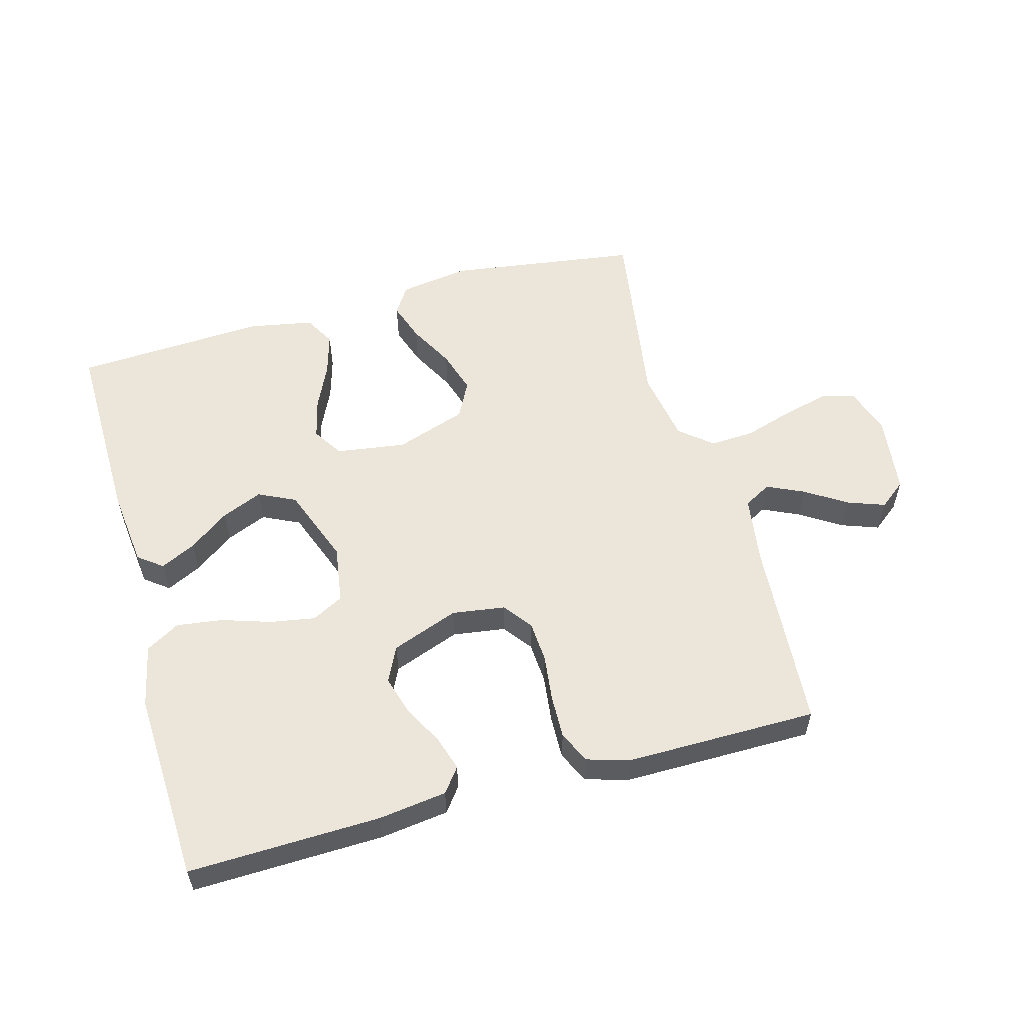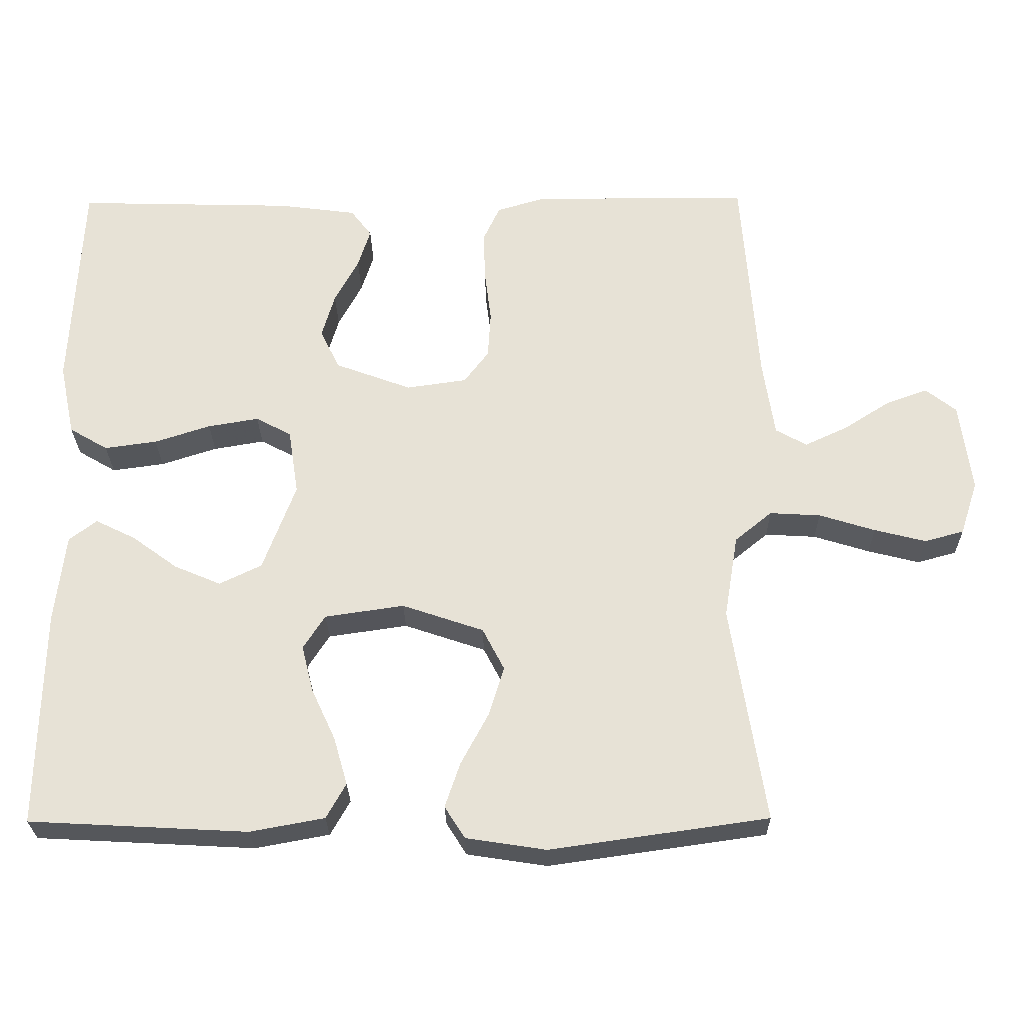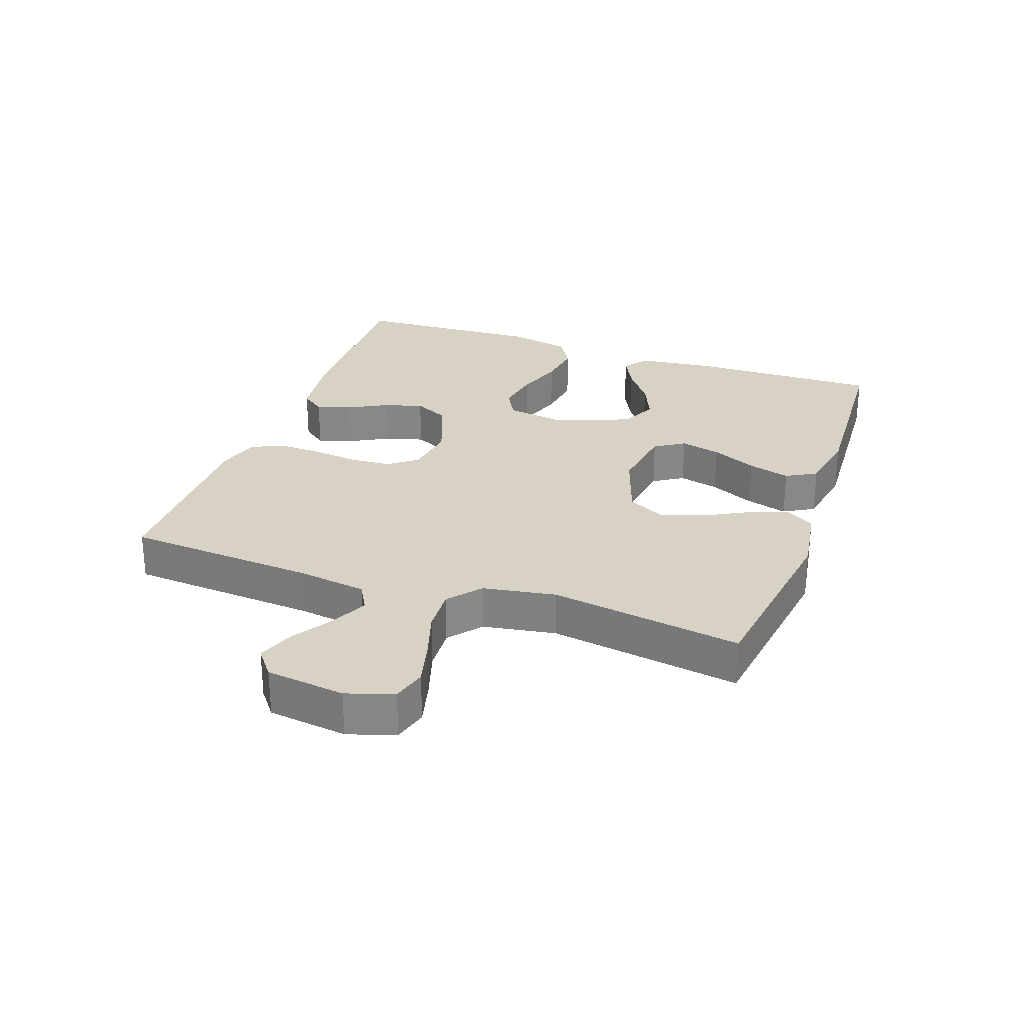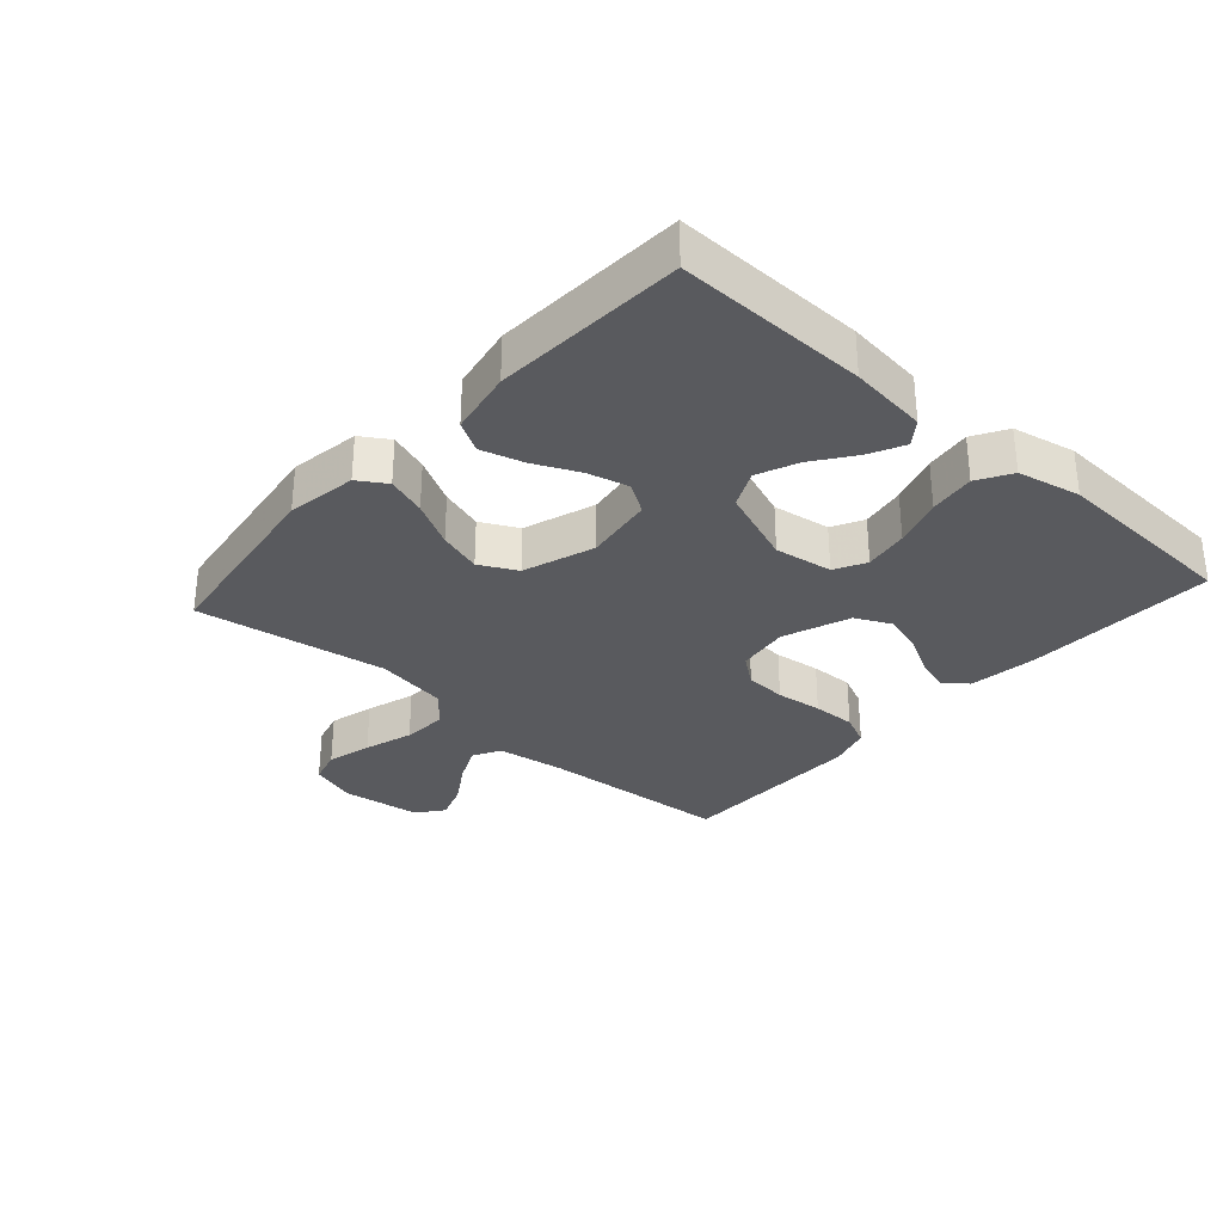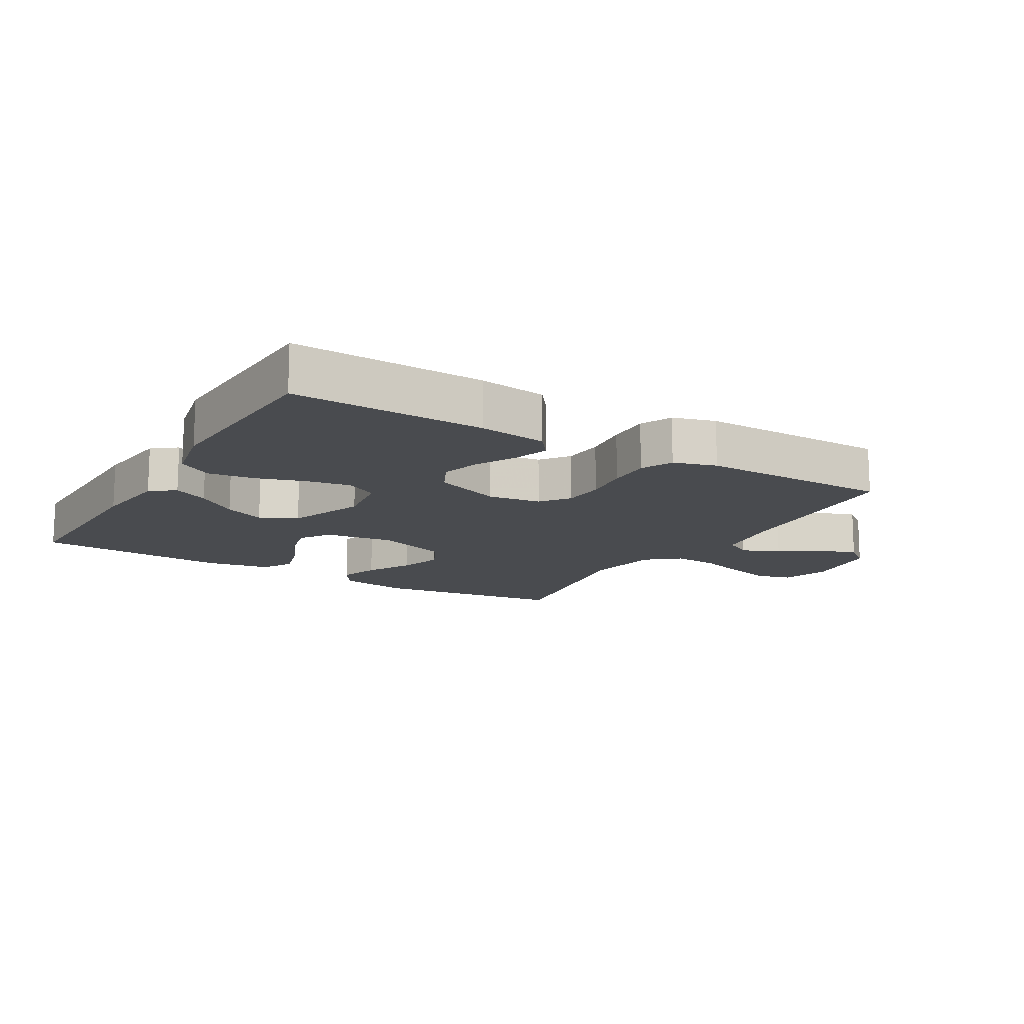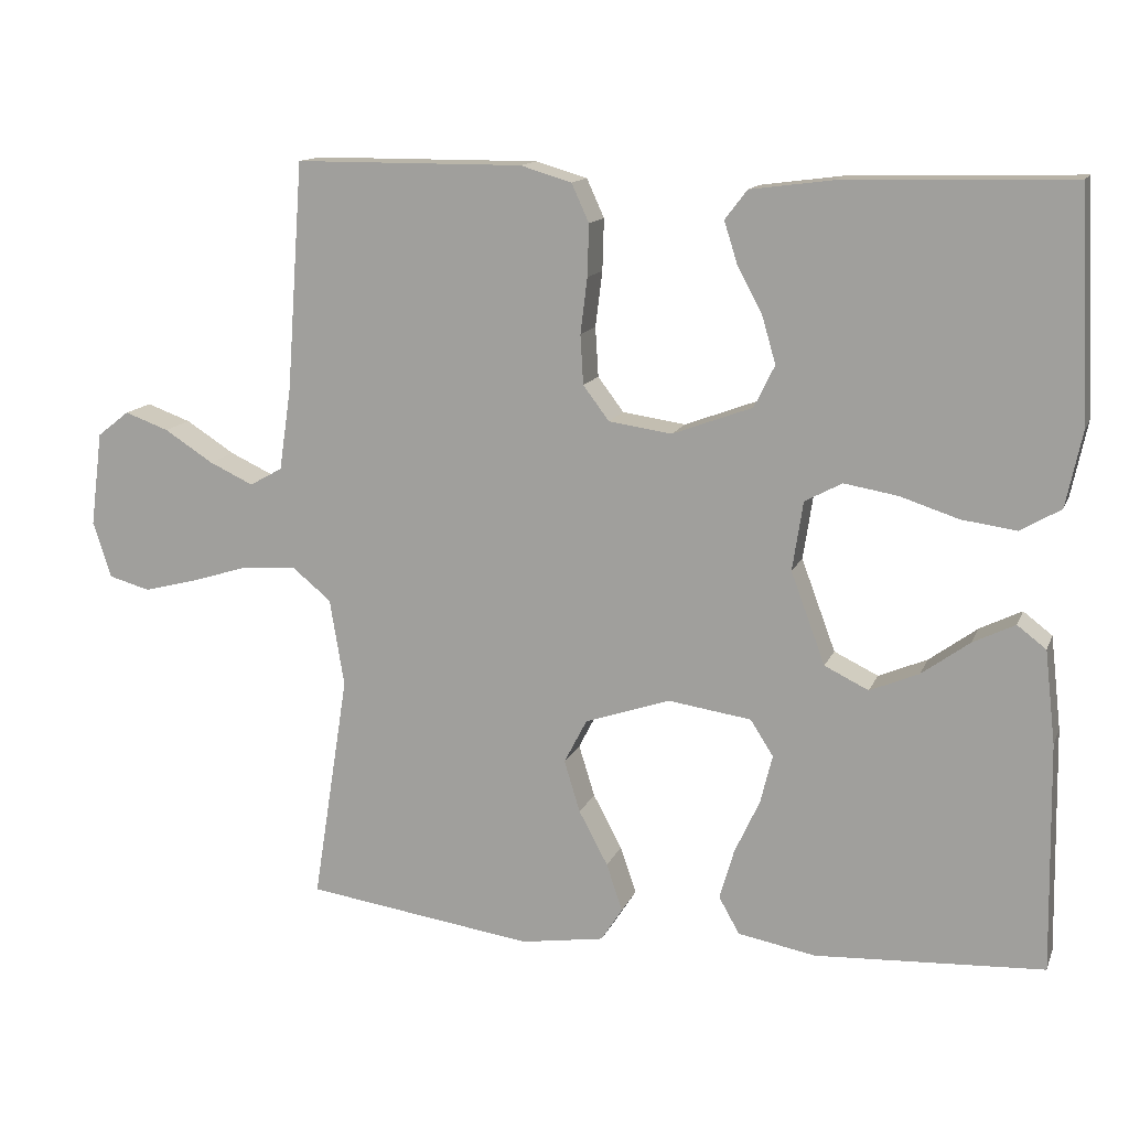
<metadata>
{"format":"obj","ext":"obj","renderer":"f3d","projection":"perspective","resolution":1024,"background":"white","views":[{"elev":56.1,"azim":-15.5,"up":"+Y"},{"elev":-26.6,"azim":0.8,"up":"+Z"},{"elev":27.7,"azim":109.4,"up":"+Y"},{"elev":-31.3,"azim":-131.8,"up":"+Y"},{"elev":-14.1,"azim":-30.7,"up":"+Y"},{"elev":13.5,"azim":-163.4,"up":"+Z"}]}
</metadata>
<code>
v -0.5 0.07 -0.5
v -0.495 0.07 -0.2
v -0.481 0.07 -0.078
v -0.443 0.07 -0.049
v -0.388 0.07 -0.076
v -0.325 0.07 -0.122
v -0.261 0.07 -0.149
v -0.203 0.07 -0.121
v -0.158 0.07 0
v -0.172 0.07 0.091
v -0.221 0.07 0.117
v -0.291 0.07 0.105
v -0.368 0.07 0.08
v -0.44 0.07 0.07
v -0.493 0.07 0.101
v -0.514 0.07 0.2
v -0.5 0.07 0.5
v -0.2 0.07 0.492
v -0.093 0.07 0.478
v -0.064 0.07 0.44
v -0.081 0.07 0.386
v -0.114 0.07 0.324
v -0.132 0.07 0.262
v -0.105 0.07 0.207
v 0 0.07 0.168
v 0.083 0.07 0.18
v 0.117 0.07 0.225
v 0.121 0.07 0.29
v 0.112 0.07 0.363
v 0.11 0.07 0.431
v 0.133 0.07 0.481
v 0.2 0.07 0.501
v 0.5 0.07 0.5
v 0.522 0.07 0.2
v 0.538 0.07 0.092
v 0.581 0.07 0.068
v 0.639 0.07 0.095
v 0.703 0.07 0.136
v 0.761 0.07 0.157
v 0.803 0.07 0.124
v 0.819 0.07 0
v 0.795 0.07 -0.074
v 0.741 0.07 -0.089
v 0.67 0.07 -0.071
v 0.593 0.07 -0.047
v 0.523 0.07 -0.043
v 0.472 0.07 -0.085
v 0.453 0.07 -0.2
v 0.5 0.07 -0.5
v 0.2 0.07 -0.543
v 0.09 0.07 -0.526
v 0.062 0.07 -0.482
v 0.083 0.07 -0.42
v 0.121 0.07 -0.349
v 0.142 0.07 -0.281
v 0.112 0.07 -0.223
v 0 0.07 -0.185
v -0.109 0.07 -0.201
v -0.139 0.07 -0.248
v -0.123 0.07 -0.312
v -0.09 0.07 -0.383
v -0.071 0.07 -0.449
v -0.098 0.07 -0.497
v -0.2 0.07 -0.516
v -0.5 0 -0.5
v -0.495 0 -0.2
v -0.481 0 -0.078
v -0.443 0 -0.049
v -0.388 0 -0.076
v -0.325 0 -0.122
v -0.261 0 -0.149
v -0.203 0 -0.121
v -0.158 0 0
v -0.172 0 0.091
v -0.221 0 0.117
v -0.291 0 0.105
v -0.368 0 0.08
v -0.44 0 0.07
v -0.493 0 0.101
v -0.514 0 0.2
v -0.5 0 0.5
v -0.2 0 0.492
v -0.093 0 0.478
v -0.064 0 0.44
v -0.081 0 0.386
v -0.114 0 0.324
v -0.132 0 0.262
v -0.105 0 0.207
v 0 0 0.168
v 0.083 0 0.18
v 0.117 0 0.225
v 0.121 0 0.29
v 0.112 0 0.363
v 0.11 0 0.431
v 0.133 0 0.481
v 0.2 0 0.501
v 0.5 0 0.5
v 0.522 0 0.2
v 0.538 0 0.092
v 0.581 0 0.068
v 0.639 0 0.095
v 0.703 0 0.136
v 0.761 0 0.157
v 0.803 0 0.124
v 0.819 0 0
v 0.795 0 -0.074
v 0.741 0 -0.089
v 0.67 0 -0.071
v 0.593 0 -0.047
v 0.523 0 -0.043
v 0.472 0 -0.085
v 0.453 0 -0.2
v 0.5 0 -0.5
v 0.2 0 -0.543
v 0.09 0 -0.526
v 0.062 0 -0.482
v 0.083 0 -0.42
v 0.121 0 -0.349
v 0.142 0 -0.281
v 0.112 0 -0.223
v 0 0 -0.185
v -0.109 0 -0.201
v -0.139 0 -0.248
v -0.123 0 -0.312
v -0.09 0 -0.383
v -0.071 0 -0.449
v -0.098 0 -0.497
v -0.2 0 -0.516
f 4 5 6
f 3 4 6
f 2 3 6
f 1 2 6
f 64 1 6
f 63 64 6
f 62 63 6
f 61 62 6
f 60 61 6
f 59 60 6 7
f 58 59 7 8
f 57 58 8 9
f 56 57 9 10
f 52 53 54
f 51 52 54
f 50 51 54
f 49 50 54
f 48 49 54
f 47 48 54 55
f 46 47 55 56
f 43 44 45
f 42 43 45
f 41 42 45
f 40 41 45
f 39 40 45
f 38 39 45
f 37 38 45
f 36 37 45 46
f 46 56 10
f 36 46 10
f 35 36 10
f 32 33 34
f 31 32 34
f 30 31 34
f 29 30 34
f 28 29 34
f 27 28 34 35
f 20 21 22
f 19 20 22
f 18 19 22
f 17 18 22
f 16 17 22
f 15 16 22
f 14 15 22
f 13 14 22
f 12 13 22
f 11 12 22 23
f 10 11 23 24
f 26 27 35
f 25 26 35 10
f 10 24 25
f 70 69 68
f 70 68 67
f 70 67 66
f 70 66 65
f 70 65 128
f 70 128 127
f 70 127 126
f 70 126 125
f 70 125 124
f 71 70 124 123
f 72 71 123 122
f 73 72 122 121
f 74 73 121 120
f 118 117 116
f 118 116 115
f 118 115 114
f 118 114 113
f 118 113 112
f 119 118 112 111
f 120 119 111 110
f 109 108 107
f 109 107 106
f 109 106 105
f 109 105 104
f 109 104 103
f 109 103 102
f 109 102 101
f 110 109 101 100
f 74 120 110
f 74 110 100
f 74 100 99
f 98 97 96
f 98 96 95
f 98 95 94
f 98 94 93
f 98 93 92
f 99 98 92 91
f 86 85 84
f 86 84 83
f 86 83 82
f 86 82 81
f 86 81 80
f 86 80 79
f 86 79 78
f 86 78 77
f 86 77 76
f 87 86 76 75
f 88 87 75 74
f 99 91 90
f 74 99 90 89
f 89 88 74
f 1 65 66 2
f 2 66 67 3
f 3 67 68 4
f 4 68 69 5
f 5 69 70 6
f 6 70 71 7
f 7 71 72 8
f 8 72 73 9
f 9 73 74 10
f 10 74 75 11
f 11 75 76 12
f 12 76 77 13
f 13 77 78 14
f 14 78 79 15
f 15 79 80 16
f 16 80 81 17
f 17 81 82 18
f 18 82 83 19
f 19 83 84 20
f 20 84 85 21
f 21 85 86 22
f 22 86 87 23
f 23 87 88 24
f 24 88 89 25
f 25 89 90 26
f 26 90 91 27
f 27 91 92 28
f 28 92 93 29
f 29 93 94 30
f 30 94 95 31
f 31 95 96 32
f 32 96 97 33
f 33 97 98 34
f 34 98 99 35
f 35 99 100 36
f 36 100 101 37
f 37 101 102 38
f 38 102 103 39
f 39 103 104 40
f 40 104 105 41
f 41 105 106 42
f 42 106 107 43
f 43 107 108 44
f 44 108 109 45
f 45 109 110 46
f 46 110 111 47
f 47 111 112 48
f 48 112 113 49
f 49 113 114 50
f 50 114 115 51
f 51 115 116 52
f 52 116 117 53
f 53 117 118 54
f 54 118 119 55
f 55 119 120 56
f 56 120 121 57
f 57 121 122 58
f 58 122 123 59
f 59 123 124 60
f 60 124 125 61
f 61 125 126 62
f 62 126 127 63
f 63 127 128 64
f 64 128 65 1

</code>
